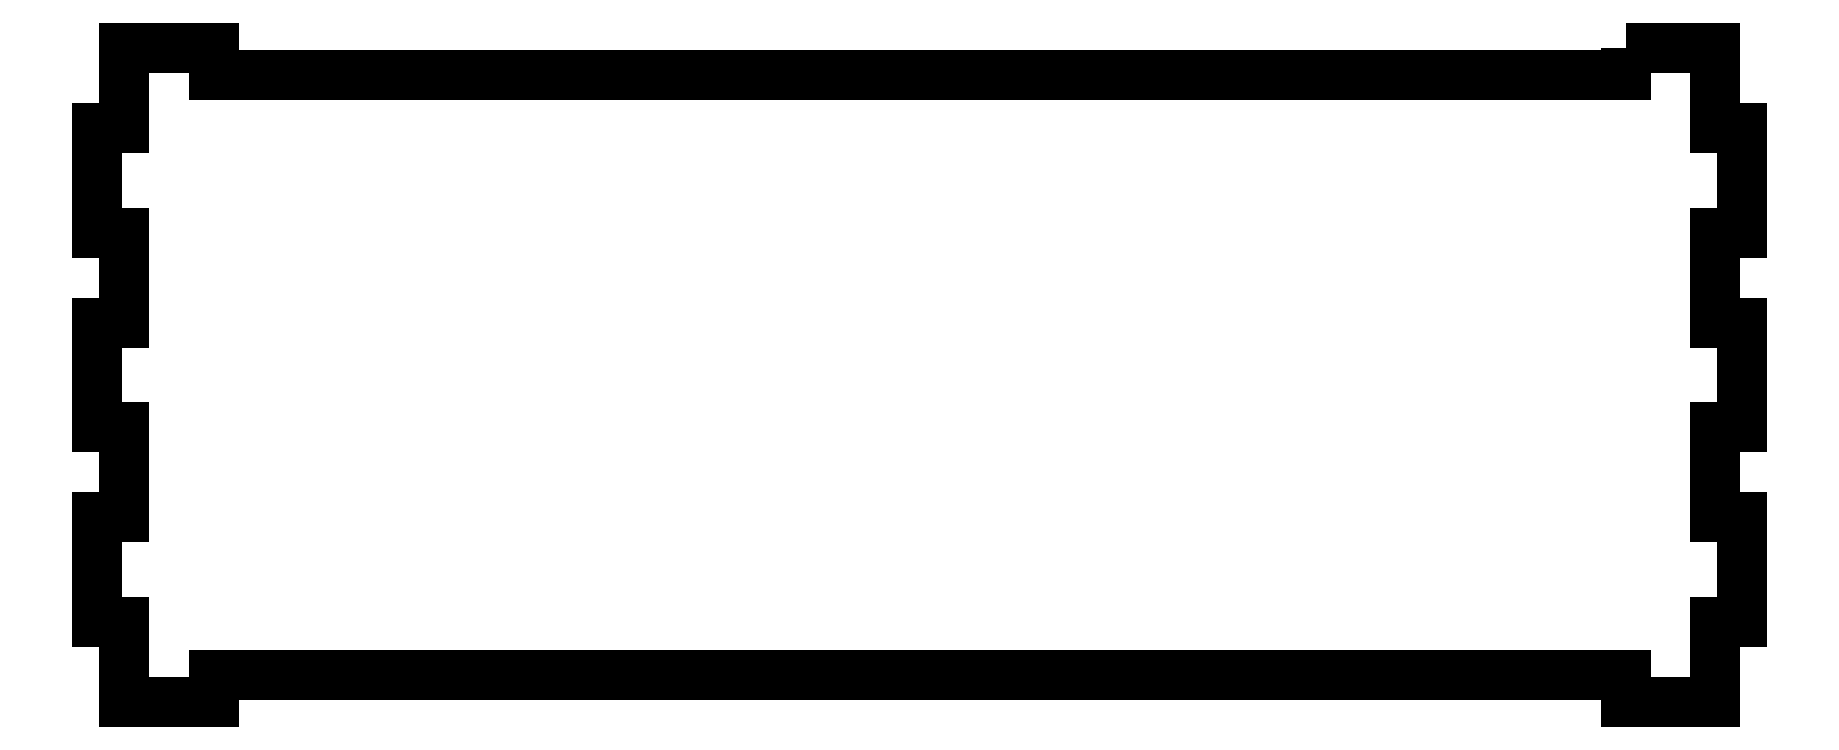
<metadata>
{"format":"dxf","ext":"dxf","renderer":"ezdxf+matplotlib","layout":"modelspace","background":"white","min_lineweight":24,"dpi":150}
</metadata>
<code>
0
SECTION
2
ENTITIES
0
LWPOLYLINE
8
0
90
36
70
1
43
0
10
157.5
20
10.73
10
167.5
20
10.73
10
167.5
20
1.731
10
170.5
20
1.731
10
170.5
20
-9.935
10
167.5
20
-9.935
10
167.5
20
-19.94
10
170.5
20
-19.94
10
170.5
20
-31.6
10
167.5
20
-31.6
10
167.5
20
-41.6
10
170.5
20
-41.6
10
170.5
20
-53.27
10
167.5
20
-53.27
10
167.5
20
-62.27
10
157.5
20
-62.27
10
157.5
20
-59.27
10
2.779e-14
20
-59.27
10
2.776e-14
20
-62.27
10
-10
20
-62.27
10
-10
20
-53.27
10
-13
20
-53.27
10
-13
20
-41.6
10
-10
20
-41.6
10
-10
20
-31.6
10
-13
20
-31.6
10
-13
20
-19.94
10
-10
20
-19.94
10
-10
20
-9.935
10
-13
20
-9.935
10
-13
20
1.731
10
-10
20
1.731
10
-10
20
10.73
10
2.196e-14
20
10.73
10
1.776e-14
20
7.731
10
157.5
20
7.731
0
ENDSEC
0
EOF

</code>
